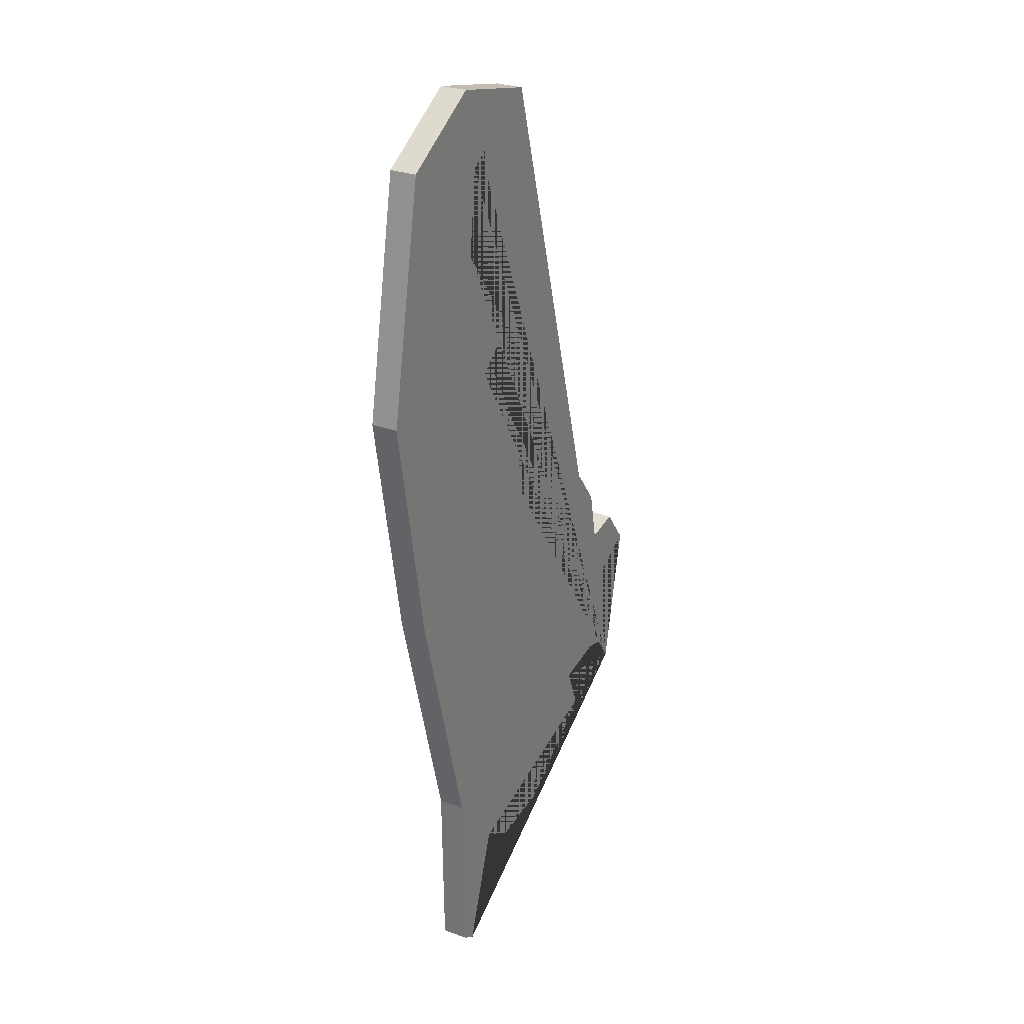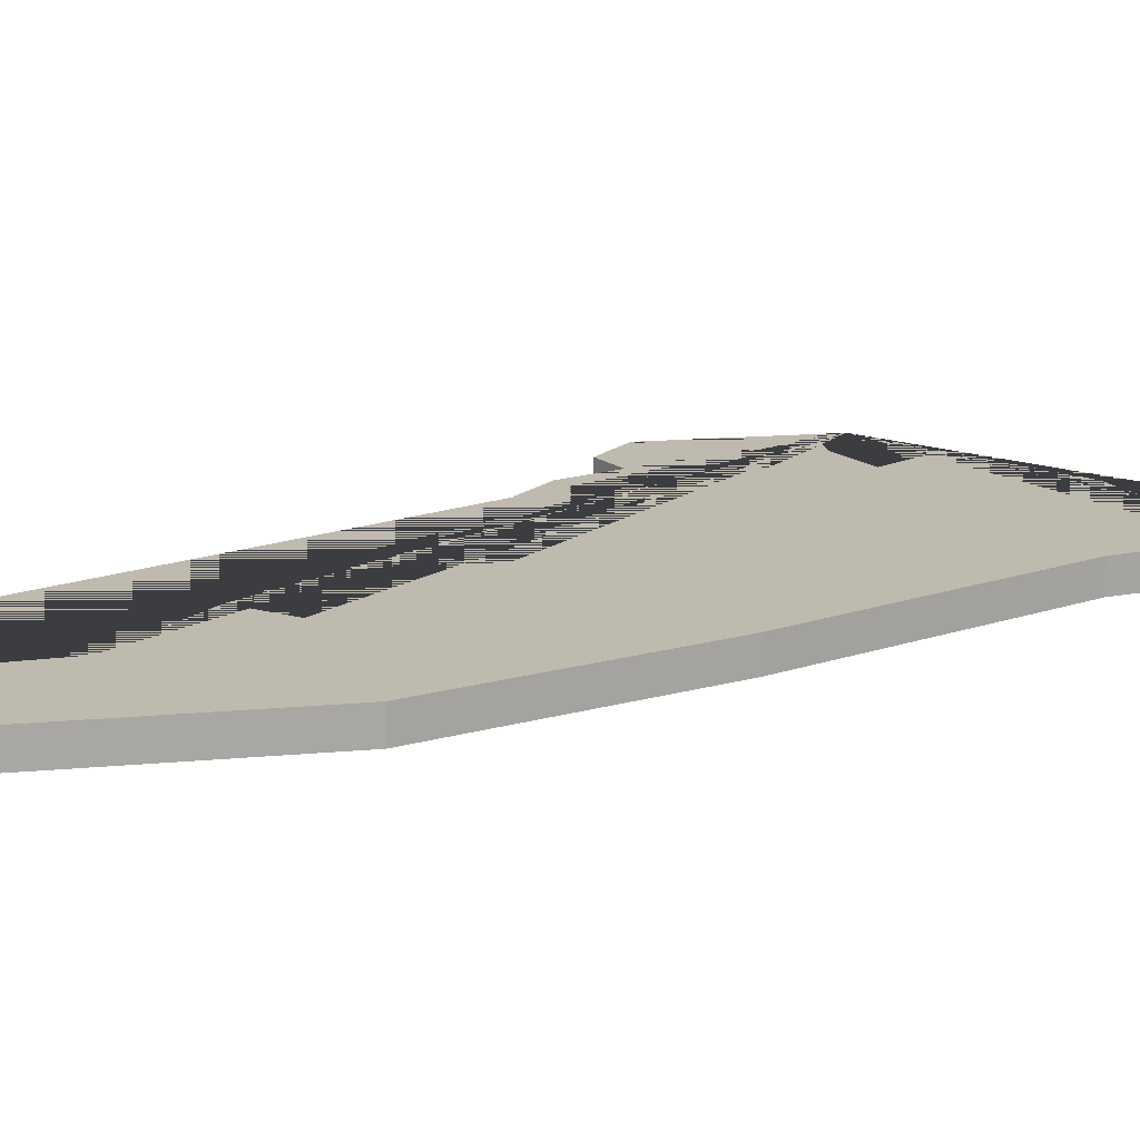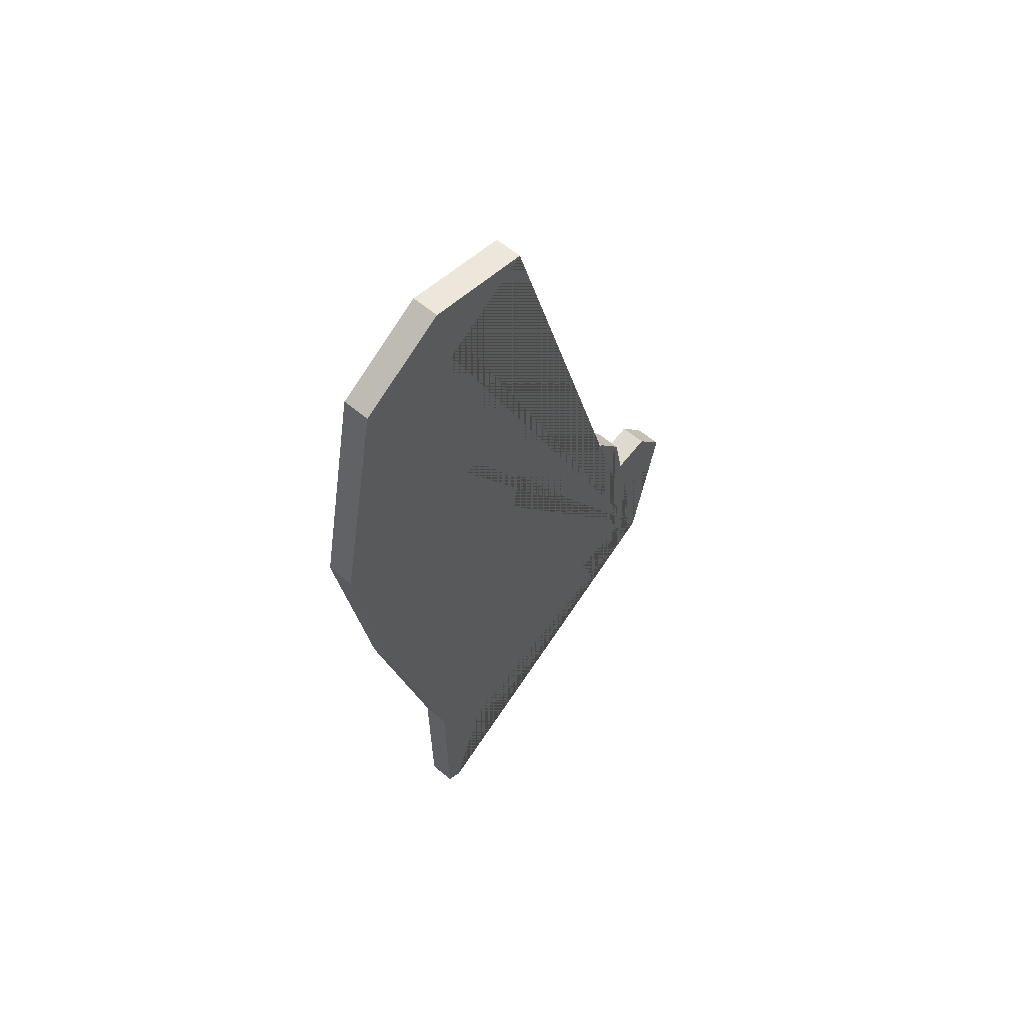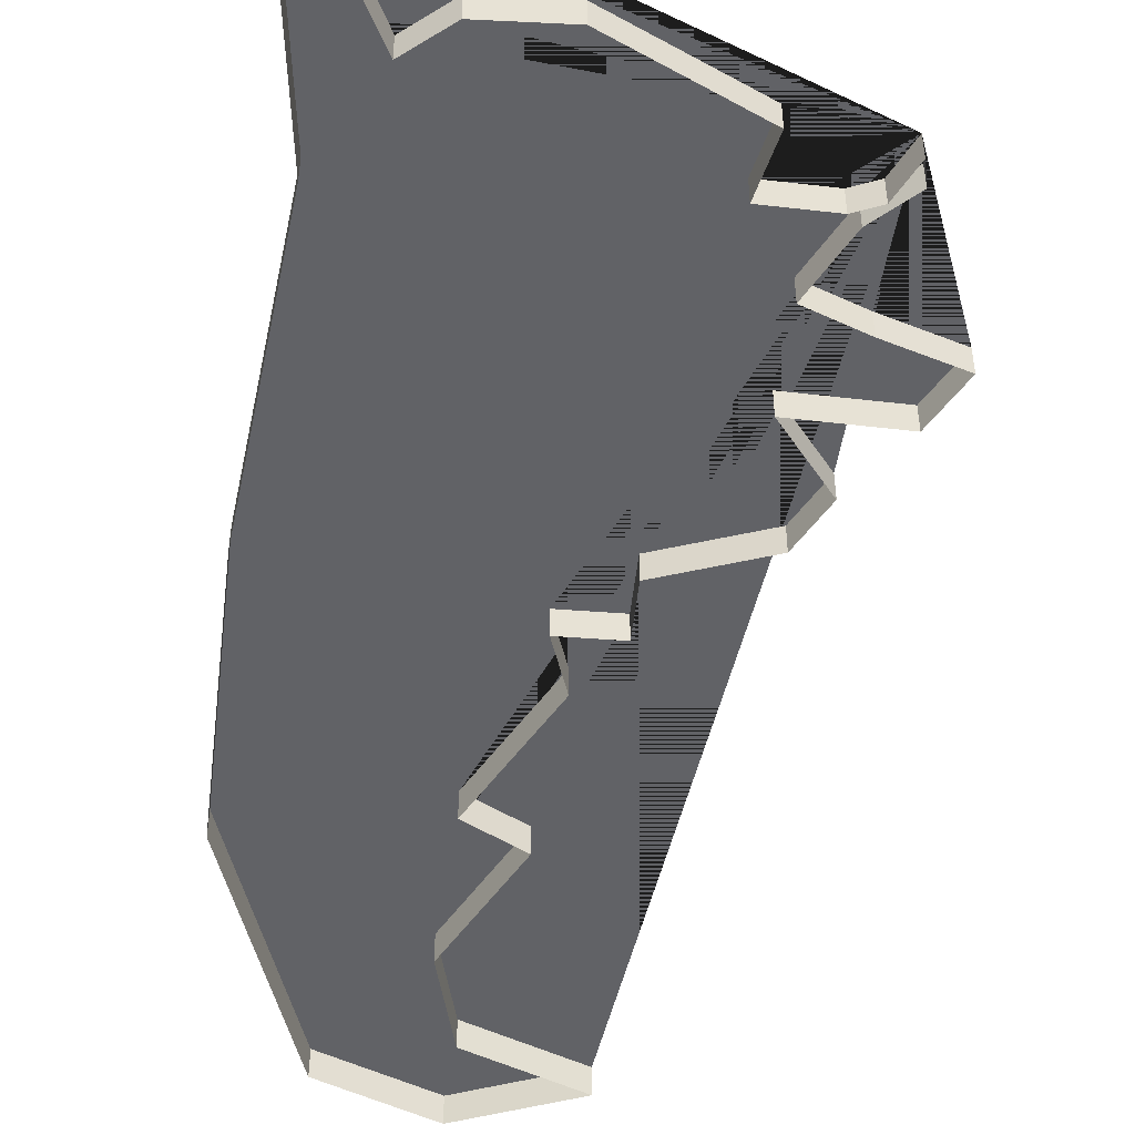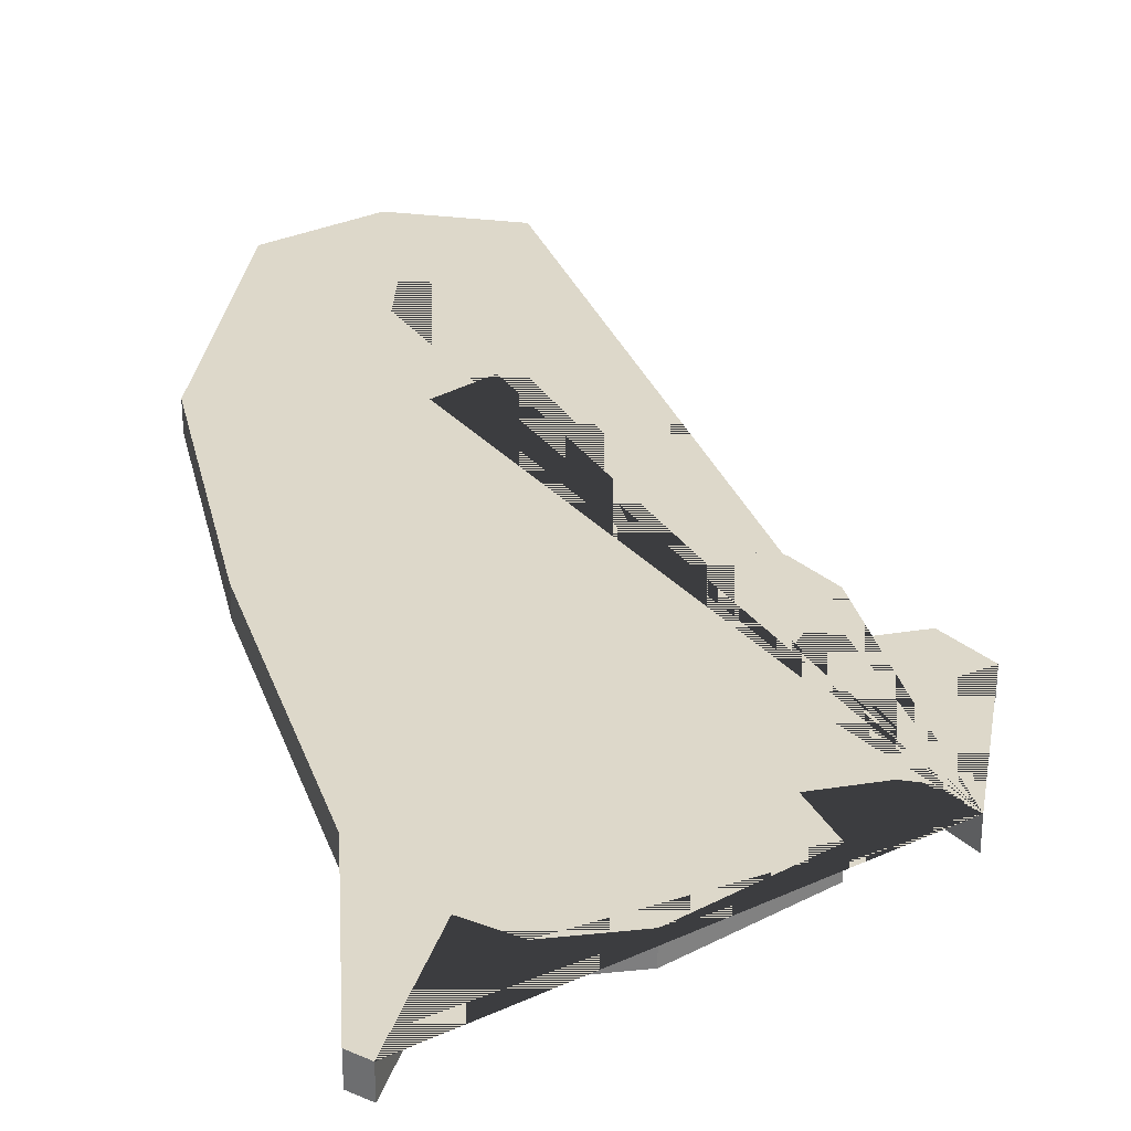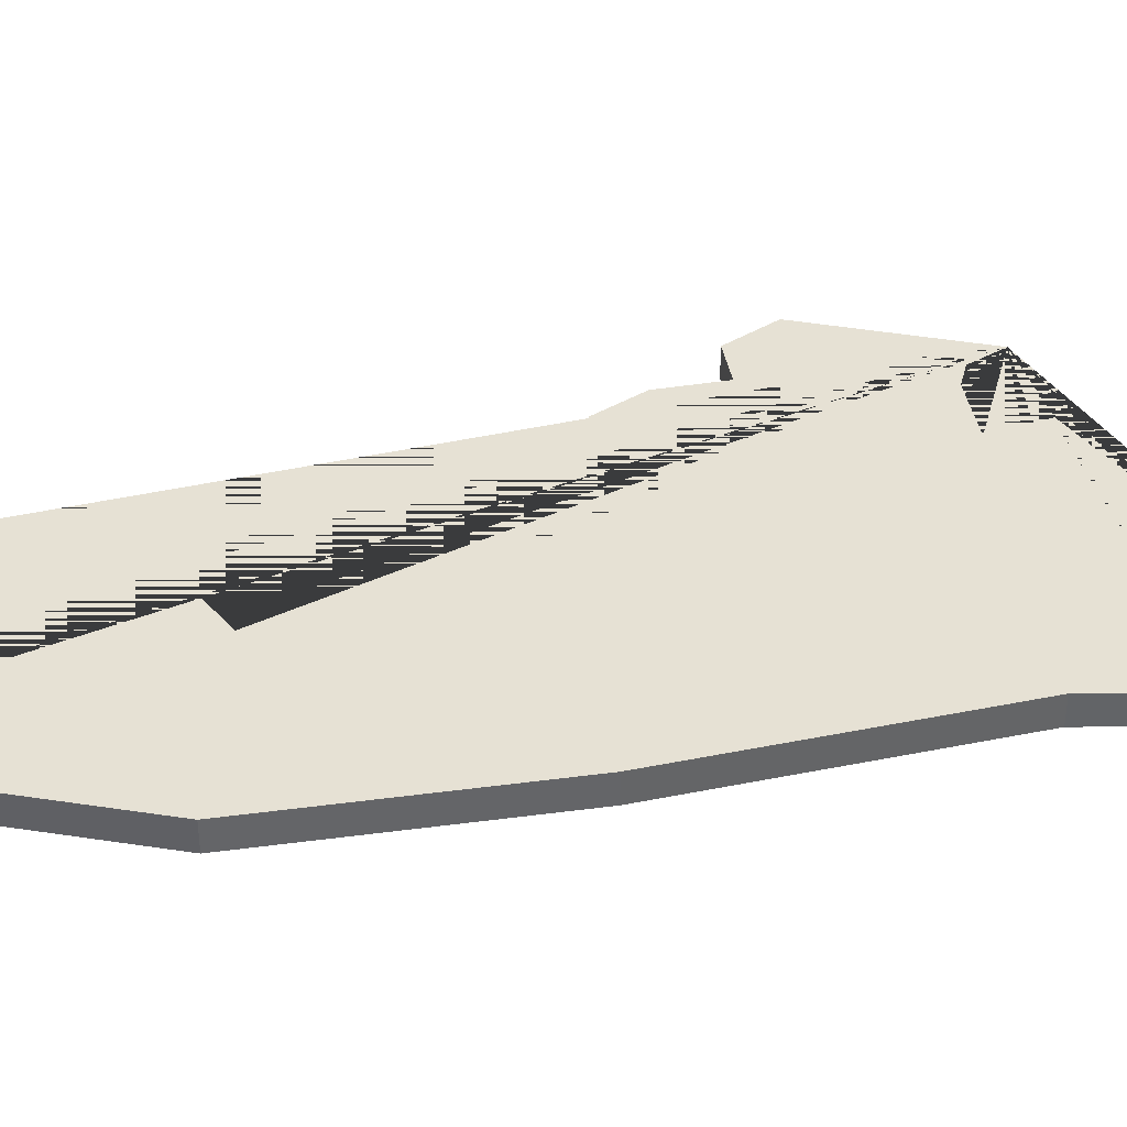
<metadata>
{"format":"obj","ext":"obj","renderer":"f3d","projection":"perspective","resolution":1024,"background":"white","views":[{"elev":28.5,"azim":118.7,"up":"+Z"},{"elev":15.6,"azim":67.8,"up":"+Y"},{"elev":60.2,"azim":130.7,"up":"+Z"},{"elev":-50.7,"azim":-177.3,"up":"+Y"},{"elev":31.0,"azim":177.2,"up":"+Y"},{"elev":39.0,"azim":90.1,"up":"+Y"}]}
</metadata>
<code>
v 45.5 -0.000205 26.65
v 47.23 -0.000205 25.66
v 45.82 -0.000205 23.73
v 44.44 -0.000205 22.81
v 55.57 -0.000205 19.12
v 57.72 -0.000205 15.04
v 57.11 -0.000205 14.62
v 46.14 -0.000205 23.38
v 60.25 -0.000205 49.94
v 60.41 -0.000205 32.03
v 57.82 -0.000205 22.01
v 61.95 -0.000204 41.1
v 44.46 -0.000205 29.31
v 47.74 -0.000205 28.73
v 46.35 -0.000205 31.17
v 50.93 -0.000205 33.36
v 51.21 -0.000204 35.19
v 55.67 -0.000204 40.77
v 53.94 -0.000204 42.06
v 56.62 -0.000204 45.77
v 56.26 -0.000205 48.99
v 44.44 0.9998 22.81
v 44.49 0.9998 22.05
v 45.5 0.9998 26.65
v 47.23 0.9998 25.66
v 45.27 0.9998 23.16
v 57.11 0.9998 14.62
v 55.57 0.9998 19.12
v 51.5 0.9998 18.48
v 57.72 0.9998 15.04
v 48.22 0.9998 23.01
v 47.74 0.9998 28.73
v 46.35 0.9998 31.17
v 47.47 0.9998 32.67
v 51.21 0.9998 35.19
v 53.11 0.9998 34.94
v 55.67 0.9998 40.77
v 56.62 0.9998 45.77
v 43.27 -0.000205 27.75
v 44.49 -0.000205 22.05
v 51.5 -0.000205 18.48
v 47.48 -0.000205 21.18
v 54.08 -0.000205 18.22
v 45.27 -0.000205 23.16
v 48.22 -0.000205 23.01
v 47.47 -0.000205 32.67
v 53.11 -0.000204 34.94
v 52.8 -0.000205 51.01
v 52.75 -0.000204 36.84
v 56.82 -0.000205 51.95
v 45.82 0.9998 23.73
v 43.27 0.9998 27.75
v 54.08 0.9998 18.22
v 47.48 0.9998 21.18
v 46.14 0.9998 23.38
v 57.82 0.9998 22.01
v 56.82 0.9998 51.95
v 60.25 0.9998 49.94
v 61.95 0.9998 41.1
v 60.41 0.9998 32.03
v 44.46 0.9998 29.31
v 50.93 0.9998 33.36
v 56.26 0.9998 48.99
v 52.8 0.9998 51.01
v 52.75 0.9998 36.84
v 53.94 0.9998 42.06
f 23 22 51 25 24 52 61 32 33 34 62 35 36 65 37 66 38 63 64 57 58 59 60 56 30 27 28 53 29 54 31 55 26
f 16 17 35 62
f 45 8 55 31
f 17 47 36 35
f 8 44 26 55
f 21 48 64 63
f 42 45 31 54
f 40 4 22 23
f 47 49 65 36
f 11 6 30 56
f 2 1 24 25
f 49 18 37 65
f 50 9 58 57
f 44 40 23 26
f 18 19 66 37
f 12 10 60 59
f 4 3 51 22
f 19 20 38 66
f 10 11 56 60
f 3 2 25 51
f 20 21 63 38
f 9 12 59 58
f 1 39 52 24
f 39 13 61 52
f 7 5 28 27
f 13 14 32 61
f 43 41 29 53
f 14 15 33 32
f 41 42 54 29
f 15 46 34 33
f 6 7 27 30
f 46 16 62 34
f 5 43 53 28
f 48 50 57 64

</code>
